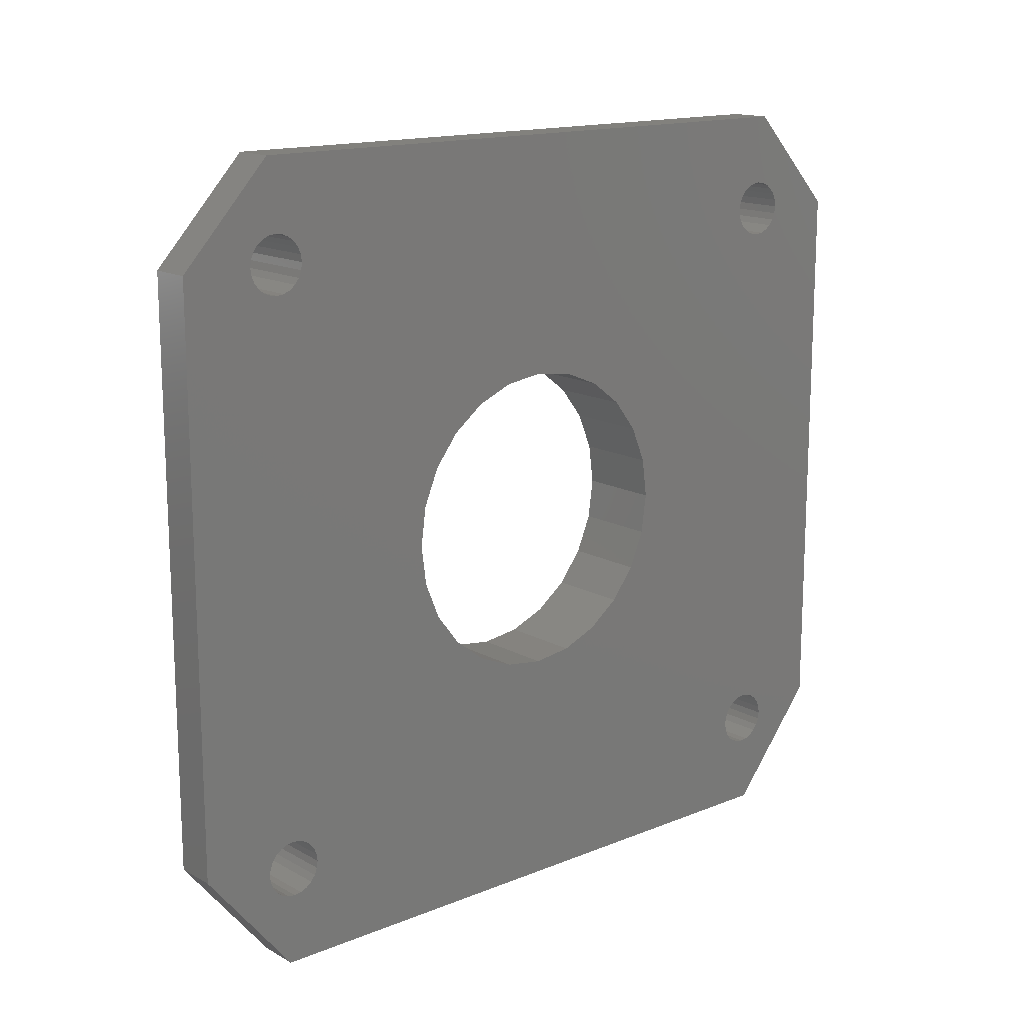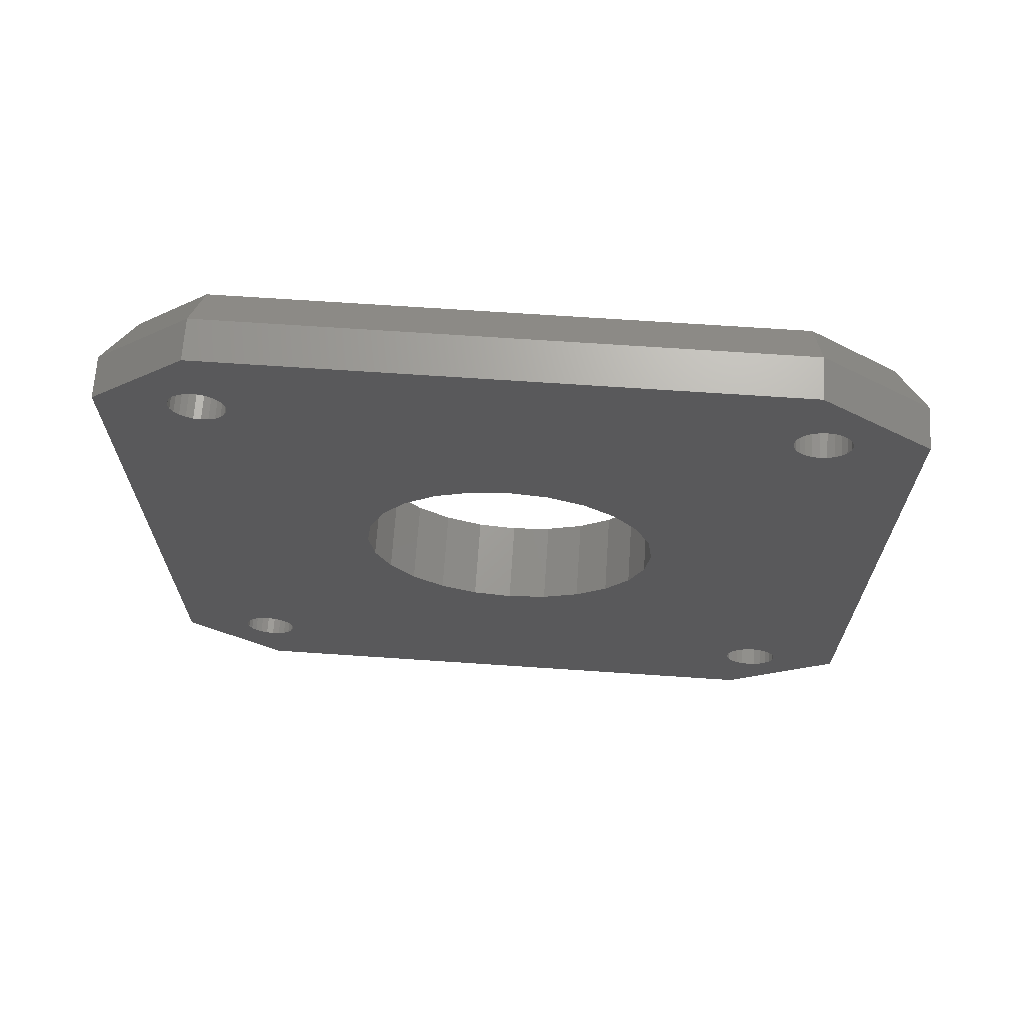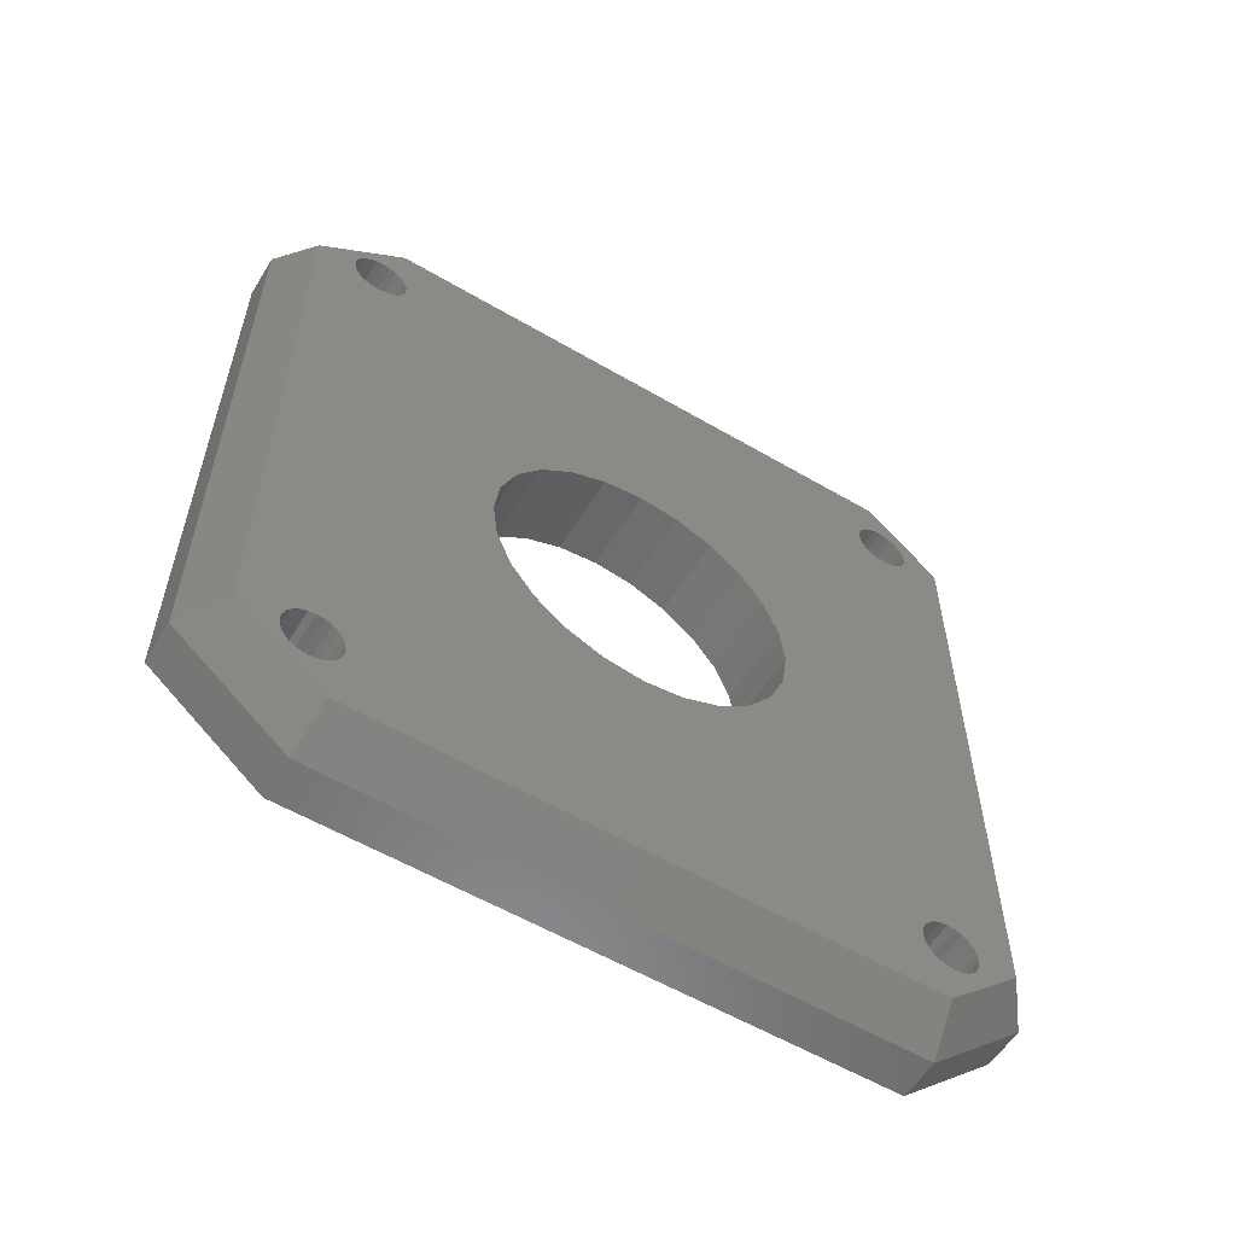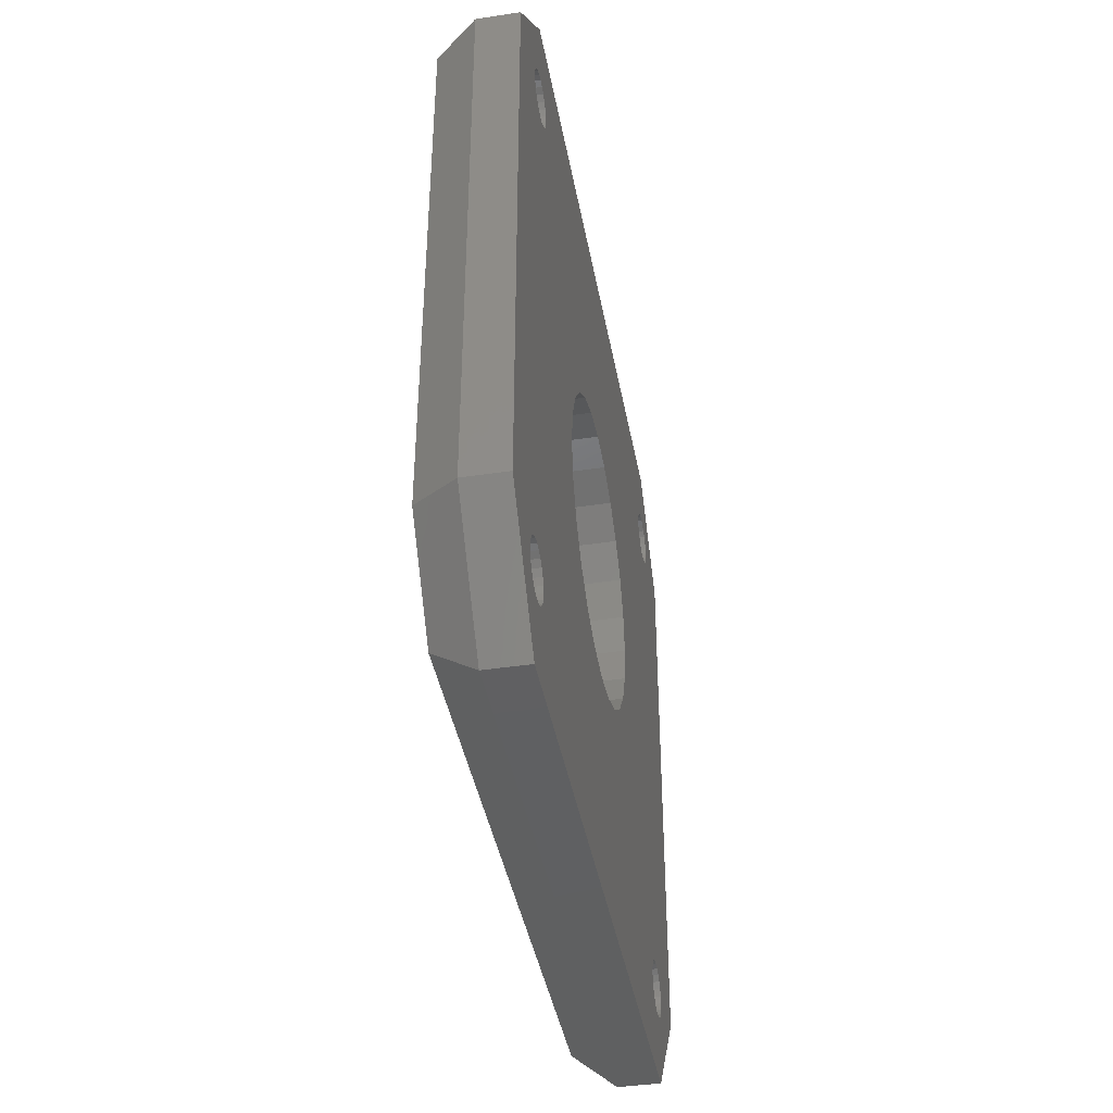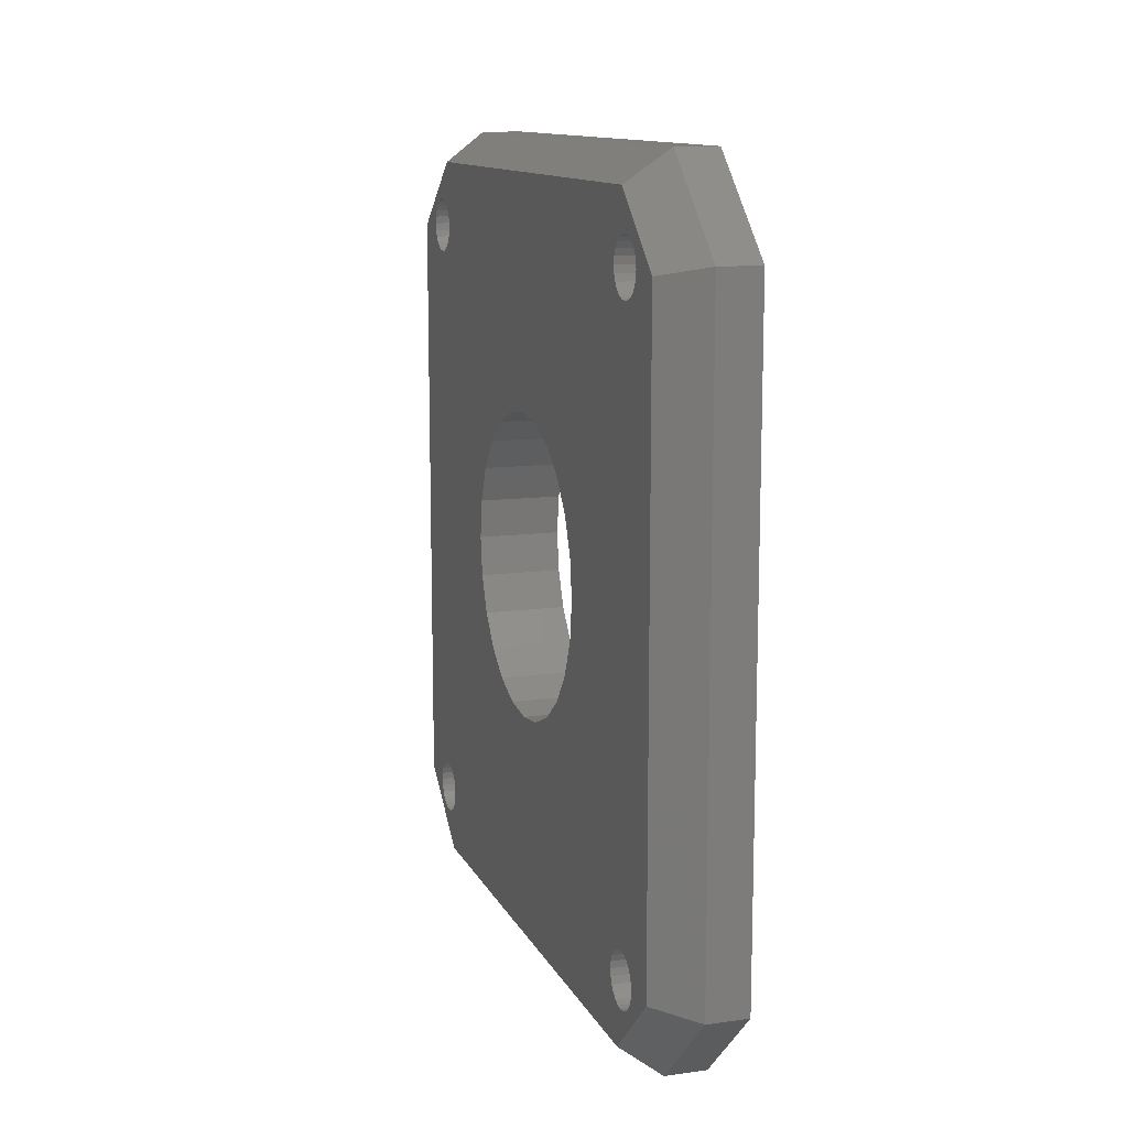
<metadata>
{"format":"stl","ext":"stl","renderer":"f3d","projection":"perspective","resolution":1024,"background":"white","views":[{"elev":15.2,"azim":49.3,"up":"+Z"},{"elev":67.8,"azim":93.9,"up":"+Y"},{"elev":-57.1,"azim":-121.4,"up":"+Y"},{"elev":-41.4,"azim":10.3,"up":"+Z"},{"elev":12.2,"azim":-17.9,"up":"+Y"}]}
</metadata>
<code>
# stl→obj: 264 verts, 544 faces
v -97 -29.5 101
v -97 -23 108
v -100 -29.5 101
v -100 -23 108
v -97 23 108
v -100 23 108
v -97 29.5 101
v -100 29.5 101
v -97 29.5 60
v -100 29.5 60
v -97 23 52
v -100 23 52
v -97 -23 52
v -100 -23 52
v -97 -29.5 60
v -100 -29.5 60
v -103 22.34 105.7
v -103 -22.34 105.7
v -103 -27.3 100.4
v -103 -27.3 60.48
v -103 -22.22 54.23
v -103 22.22 54.23
v -103 27.3 60.48
v -103 27.3 100.4
v -97 10.56 82.83
v -103 10.56 82.83
v -97 10.94 80
v -103 10.94 80
v -97 9.47 85.47
v -103 9.47 85.47
v -97 7.732 87.73
v -103 7.732 87.73
v -97 5.468 89.47
v -103 5.468 89.47
v -97 2.83 90.56
v -103 2.83 90.56
v -103 0 90.94
v -97 1.295e-15 90.94
v -97 -2.83 90.56
v -103 -2.83 90.56
v -97 -5.468 89.47
v -103 -5.468 89.47
v -97 -7.732 87.73
v -103 -7.732 87.73
v -97 -9.47 85.47
v -103 -9.47 85.47
v -97 -10.56 82.83
v -103 -10.56 82.83
v -97 -10.94 80
v -103 -10.94 80
v -97 -10.56 77.17
v -103 -10.56 77.17
v -97 -9.47 74.53
v -103 -9.47 74.53
v -97 -7.732 72.27
v -103 -7.732 72.27
v -97 -5.468 70.53
v -103 -5.468 70.53
v -97 -2.83 69.44
v -103 -2.83 69.44
v -97 -6.475e-16 69.06
v -103 -6.475e-15 69.06
v -97 2.83 69.44
v -103 2.83 69.44
v -97 5.468 70.53
v -103 5.468 70.53
v -97 7.732 72.27
v -103 7.732 72.27
v -97 9.47 74.53
v -103 9.47 74.53
v -97 10.56 77.17
v -103 10.56 77.17
v -97 -21.09 99.59
v -97 -24.5 101
v -97 24.5 101
v -97 -22.5 57
v -97 22.5 57
v -97 -23.02 57.07
v -97 23.02 57.07
v -97 -24.43 101.5
v -97 24.43 101.5
v -97 -23.5 57.27
v -97 23.5 57.27
v -97 -21.5 99.27
v -97 -21.98 99.07
v -97 -22.5 99
v -97 -20.77 100
v -97 -20.57 100.5
v -97 -20.5 101
v -97 -23.91 57.59
v -97 -24.23 58
v -97 -24.43 58.48
v -97 -24.5 59
v -97 23.91 57.59
v -97 24.23 58
v -97 24.43 58.48
v -97 24.5 59
v -97 -20.57 101.5
v -97 -23.02 99.07
v -97 -24.23 102
v -97 -23.91 102.4
v -97 -23.5 102.7
v -97 -23.02 102.9
v -97 -22.5 103
v -97 24.23 102
v -97 23.91 102.4
v -97 23.5 102.7
v -97 23.02 102.9
v -97 22.5 103
v -97 -20.77 102
v -97 -23.5 99.27
v -97 -21.09 102.4
v -97 -23.91 99.59
v -97 -21.5 102.7
v -97 -24.23 100
v -97 -24.43 100.5
v -97 24.43 59.52
v -97 24.23 60
v -97 23.91 60.41
v -97 23.5 60.73
v -97 23.02 60.93
v -97 22.5 61
v -97 21.98 60.93
v -97 21.5 60.73
v -97 21.09 60.41
v -97 20.77 60
v -97 20.57 59.52
v -97 -24.43 59.52
v -97 -24.23 60
v -97 -23.91 60.41
v -97 -23.5 60.73
v -97 -21.98 102.9
v -97 -21.98 57.07
v -97 -21.5 57.27
v -97 -21.09 57.59
v -97 -20.77 58
v -97 -20.57 58.48
v -97 -20.5 59
v -97 -20.57 59.52
v -97 -20.77 60
v -97 -21.09 60.41
v -97 -21.5 60.73
v -97 -21.98 60.93
v -97 21.98 102.9
v -97 21.5 102.7
v -97 21.09 102.4
v -97 20.77 102
v -97 20.57 101.5
v -97 20.5 101
v -97 20.57 100.5
v -97 20.77 100
v -97 21.09 99.59
v -97 21.5 99.27
v -97 21.98 99.07
v -97 22.5 99
v -97 23.02 99.07
v -97 23.5 99.27
v -97 23.91 99.59
v -97 24.23 100
v -97 21.98 57.07
v -97 21.5 57.27
v -97 21.09 57.59
v -97 20.77 58
v -97 20.57 58.48
v -97 20.5 59
v -97 -22.5 61
v -97 24.43 100.5
v -97 -23.02 60.93
v -103 -22.5 103
v -103 -21.98 102.9
v -103 21.98 102.9
v -103 22.5 103
v -103 21.98 57.07
v -103 22.5 57
v -103 -22.5 57
v -103 -21.98 57.07
v -103 -23.02 102.9
v -103 23.02 102.9
v -103 23.02 57.07
v -103 -23.02 57.07
v -103 -21.09 60.41
v -103 21.5 57.27
v -103 -21.5 57.27
v -103 -21.5 102.7
v -103 21.5 102.7
v -103 -23.5 102.7
v -103 23.5 102.7
v -103 23.5 57.27
v -103 -23.5 57.27
v -103 21.09 57.59
v -103 -21.09 57.59
v -103 -21.09 102.4
v -103 21.09 102.4
v -103 23.91 57.59
v -103 -23.91 57.59
v -103 24.23 58
v -103 24.43 58.48
v -103 24.5 59
v -103 24.43 59.52
v -103 24.23 60
v -103 23.91 60.41
v -103 23.5 60.73
v -103 -24.23 58
v -103 -24.43 58.48
v -103 -24.5 59
v -103 -24.43 59.52
v -103 -24.23 60
v -103 -23.91 60.41
v -103 -23.5 60.73
v -103 -21.5 60.73
v -103 -21.98 60.93
v -103 -22.5 61
v -103 -20.77 60
v -103 -20.57 59.52
v -103 -20.5 59
v -103 -20.57 58.48
v -103 -23.02 60.93
v -103 -23.91 102.4
v -103 -24.23 102
v -103 -24.43 101.5
v -103 -24.5 101
v -103 -24.43 100.5
v -103 -24.23 100
v -103 -23.91 99.59
v -103 23.91 102.4
v -103 24.23 102
v -103 24.43 101.5
v -103 24.5 101
v -103 24.43 100.5
v -103 24.23 100
v -103 23.91 99.59
v -103 -20.77 58
v -103 23.02 60.93
v -103 22.5 61
v -103 21.98 60.93
v -103 21.5 60.73
v -103 23.5 99.27
v -103 23.02 99.07
v -103 22.5 99
v -103 21.98 99.07
v -103 21.5 99.27
v -103 21.09 99.59
v -103 21.09 60.41
v -103 -20.77 102
v -103 -20.57 101.5
v -103 -20.5 101
v -103 -20.57 100.5
v -103 -20.77 100
v -103 20.77 58
v -103 20.57 58.48
v -103 20.5 59
v -103 20.57 59.52
v -103 20.77 60
v -103 20.77 102
v -103 20.57 101.5
v -103 20.5 101
v -103 20.57 100.5
v -103 20.77 100
v -103 -21.09 99.59
v -103 -21.5 99.27
v -103 -21.98 99.07
v -103 -22.5 99
v -103 -23.02 99.07
v -103 -23.5 99.27
f 1 2 3
f 3 2 4
f 2 5 4
f 4 5 6
f 5 7 8
f 5 8 6
f 9 10 7
f 10 8 7
f 11 12 9
f 12 10 9
f 13 14 11
f 14 12 11
f 15 14 13
f 15 16 14
f 15 1 16
f 16 1 3
f 4 17 18
f 4 6 17
f 3 18 19
f 3 4 18
f 16 3 19
f 16 19 20
f 14 21 12
f 21 22 12
f 23 24 10
f 24 8 10
f 17 8 24
f 17 6 8
f 25 26 27
f 26 28 27
f 29 30 25
f 30 26 25
f 31 32 29
f 32 30 29
f 33 34 31
f 34 32 31
f 35 36 33
f 36 34 33
f 37 35 38
f 37 36 35
f 39 40 38
f 40 37 38
f 41 42 39
f 42 40 39
f 43 44 41
f 44 42 41
f 45 46 43
f 46 44 43
f 47 48 45
f 48 46 45
f 49 50 47
f 50 48 47
f 49 51 52
f 49 52 50
f 51 53 54
f 51 54 52
f 53 55 56
f 53 56 54
f 55 57 58
f 55 58 56
f 57 59 60
f 57 60 58
f 59 61 62
f 59 62 60
f 61 63 64
f 62 61 64
f 63 65 66
f 63 66 64
f 65 67 68
f 65 68 66
f 67 69 70
f 67 70 68
f 69 71 72
f 69 72 70
f 71 27 28
f 71 28 72
f 16 21 14
f 16 20 21
f 22 10 12
f 22 23 10
f 73 45 43
f 73 43 41
f 73 47 45
f 15 74 1
f 75 9 7
f 73 41 39
f 13 11 76
f 76 11 77
f 78 13 76
f 77 11 79
f 1 74 80
f 1 80 2
f 81 75 7
f 5 81 7
f 82 13 78
f 15 13 82
f 11 83 79
f 11 9 83
f 73 49 47
f 73 39 38
f 73 51 49
f 73 38 35
f 84 51 73
f 85 51 84
f 86 51 85
f 73 35 87
f 87 35 88
f 88 35 89
f 15 82 90
f 15 90 91
f 15 91 92
f 15 92 93
f 15 93 74
f 83 9 94
f 94 9 95
f 95 9 96
f 96 9 97
f 97 9 75
f 98 89 35
f 99 51 86
f 80 100 2
f 100 101 2
f 101 102 2
f 102 103 2
f 103 104 2
f 2 104 5
f 5 105 81
f 5 106 105
f 5 107 106
f 5 108 107
f 109 108 5
f 104 109 5
f 110 98 35
f 111 51 99
f 111 53 51
f 112 110 35
f 113 53 111
f 112 35 33
f 114 112 33
f 115 53 113
f 93 116 74
f 93 115 116
f 117 97 75
f 118 117 75
f 119 118 75
f 120 119 75
f 121 120 75
f 122 121 75
f 123 122 75
f 124 123 75
f 125 124 75
f 126 125 75
f 127 126 75
f 93 128 115
f 128 129 115
f 129 130 115
f 115 130 53
f 130 131 53
f 131 55 53
f 131 57 55
f 131 59 57
f 104 132 109
f 132 114 109
f 76 77 133
f 133 77 134
f 134 77 135
f 135 77 136
f 136 77 137
f 137 77 138
f 139 138 77
f 140 139 77
f 141 140 77
f 142 141 77
f 143 142 77
f 114 144 109
f 114 145 144
f 114 146 145
f 114 33 146
f 33 31 146
f 31 147 146
f 31 29 147
f 29 25 147
f 25 27 147
f 27 148 147
f 71 148 27
f 71 149 148
f 71 150 149
f 71 151 150
f 71 152 151
f 71 153 152
f 71 154 153
f 71 155 154
f 71 156 155
f 71 157 156
f 69 157 71
f 69 158 157
f 69 159 158
f 143 77 160
f 143 160 161
f 143 161 162
f 143 162 163
f 143 163 164
f 143 164 165
f 143 165 127
f 166 143 127
f 127 75 167
f 127 167 159
f 69 127 159
f 67 127 69
f 65 127 67
f 63 127 65
f 166 127 63
f 166 63 61
f 166 61 59
f 131 168 59
f 168 166 59
f 169 18 170
f 171 17 172
f 173 174 22
f 175 176 21
f 177 18 169
f 17 178 172
f 22 174 179
f 180 175 21
f 181 54 56
f 181 56 58
f 182 173 22
f 21 176 183
f 18 184 170
f 185 17 171
f 186 18 177
f 19 18 186
f 17 187 178
f 17 24 187
f 181 52 54
f 22 179 188
f 189 180 21
f 181 58 60
f 190 182 22
f 21 183 191
f 18 192 184
f 193 17 185
f 181 50 52
f 21 190 22
f 21 191 190
f 18 17 192
f 192 17 193
f 181 60 62
f 22 188 194
f 22 194 23
f 195 189 21
f 20 195 21
f 181 48 50
f 181 62 64
f 194 196 23
f 196 197 23
f 197 198 23
f 199 23 198
f 200 23 199
f 201 23 200
f 202 23 201
f 202 24 23
f 20 203 195
f 20 204 203
f 20 205 204
f 20 206 205
f 20 207 206
f 20 208 207
f 20 209 208
f 20 19 209
f 210 48 181
f 211 48 210
f 212 48 211
f 181 64 213
f 213 64 214
f 214 64 215
f 216 215 64
f 217 48 212
f 19 186 218
f 19 218 219
f 19 219 220
f 19 220 221
f 19 221 222
f 19 222 223
f 19 223 224
f 19 224 209
f 187 24 225
f 225 24 226
f 226 24 227
f 227 24 228
f 229 228 24
f 230 229 24
f 231 230 24
f 202 231 24
f 232 216 64
f 233 231 202
f 234 231 233
f 235 231 234
f 224 217 209
f 224 48 217
f 224 46 48
f 236 231 235
f 236 237 231
f 236 238 237
f 236 239 238
f 236 240 239
f 236 241 240
f 242 241 236
f 243 242 236
f 192 193 244
f 244 193 245
f 245 193 246
f 247 246 193
f 248 247 193
f 191 249 190
f 191 250 249
f 191 251 250
f 191 252 251
f 191 253 252
f 248 193 254
f 248 254 255
f 248 255 256
f 248 256 257
f 248 257 258
f 259 248 258
f 259 258 242
f 191 232 253
f 232 64 253
f 64 66 253
f 66 68 253
f 68 70 253
f 70 72 253
f 72 28 253
f 26 253 28
f 26 243 253
f 26 242 243
f 30 242 26
f 32 242 30
f 34 242 32
f 36 242 34
f 259 242 36
f 259 36 37
f 259 37 40
f 259 40 42
f 259 42 44
f 259 44 46
f 260 259 46
f 261 260 46
f 262 261 46
f 263 262 46
f 224 264 46
f 264 263 46
f 98 245 89
f 245 246 89
f 110 244 98
f 244 245 98
f 112 192 110
f 192 244 110
f 114 184 112
f 184 192 112
f 132 170 114
f 170 184 114
f 104 169 132
f 169 170 132
f 103 177 104
f 177 169 104
f 102 186 103
f 186 177 103
f 101 218 102
f 218 186 102
f 100 219 101
f 219 218 101
f 80 220 100
f 220 219 100
f 74 221 80
f 221 220 80
f 74 116 222
f 74 222 221
f 116 115 223
f 116 223 222
f 115 113 224
f 115 224 223
f 113 111 264
f 113 264 224
f 111 99 263
f 111 263 264
f 99 86 262
f 99 262 263
f 86 85 261
f 86 261 262
f 85 84 260
f 85 260 261
f 84 73 259
f 84 259 260
f 73 87 248
f 73 248 259
f 87 88 247
f 87 247 248
f 88 89 246
f 88 246 247
f 149 256 148
f 256 255 148
f 148 255 147
f 255 254 147
f 147 254 146
f 254 193 146
f 146 193 145
f 193 185 145
f 145 185 144
f 185 171 144
f 144 171 109
f 171 172 109
f 109 172 108
f 172 178 108
f 108 178 107
f 178 187 107
f 107 187 106
f 187 225 106
f 106 225 105
f 225 226 105
f 105 226 81
f 226 227 81
f 81 227 75
f 227 228 75
f 167 75 228
f 167 228 229
f 159 167 229
f 159 229 230
f 158 159 230
f 158 230 231
f 157 158 231
f 157 231 237
f 156 157 237
f 156 237 238
f 155 156 238
f 155 238 239
f 154 155 239
f 154 239 240
f 153 154 240
f 153 240 241
f 152 153 241
f 152 241 242
f 151 152 242
f 151 242 258
f 150 151 258
f 150 258 257
f 149 150 257
f 149 257 256
f 137 138 215
f 137 215 216
f 136 137 216
f 136 216 232
f 135 136 232
f 135 232 191
f 134 135 191
f 134 191 183
f 133 134 183
f 133 183 176
f 76 133 176
f 76 176 175
f 78 76 175
f 78 175 180
f 82 78 180
f 82 180 189
f 90 82 189
f 90 189 195
f 91 90 195
f 91 195 203
f 92 91 203
f 92 203 204
f 93 92 204
f 93 204 205
f 93 205 128
f 205 206 128
f 128 206 129
f 206 207 129
f 129 207 130
f 207 208 130
f 130 208 131
f 208 209 131
f 131 209 168
f 209 217 168
f 168 217 166
f 217 212 166
f 166 212 143
f 212 211 143
f 143 211 142
f 211 210 142
f 142 210 141
f 210 181 141
f 141 181 140
f 181 213 140
f 140 213 139
f 213 214 139
f 139 214 138
f 214 215 138
f 165 164 250
f 165 250 251
f 164 163 249
f 164 249 250
f 163 162 190
f 163 190 249
f 162 161 182
f 162 182 190
f 161 160 173
f 161 173 182
f 160 77 174
f 160 174 173
f 77 79 179
f 77 179 174
f 79 83 188
f 79 188 179
f 83 94 194
f 83 194 188
f 94 95 196
f 94 196 194
f 95 96 197
f 95 197 196
f 96 97 198
f 96 198 197
f 117 199 97
f 199 198 97
f 118 200 117
f 200 199 117
f 119 201 118
f 201 200 118
f 120 202 119
f 202 201 119
f 121 233 120
f 233 202 120
f 122 234 121
f 234 233 121
f 123 235 122
f 235 234 122
f 124 236 123
f 236 235 123
f 125 243 124
f 243 236 124
f 126 253 125
f 253 243 125
f 127 252 126
f 252 253 126
f 165 251 127
f 251 252 127

</code>
